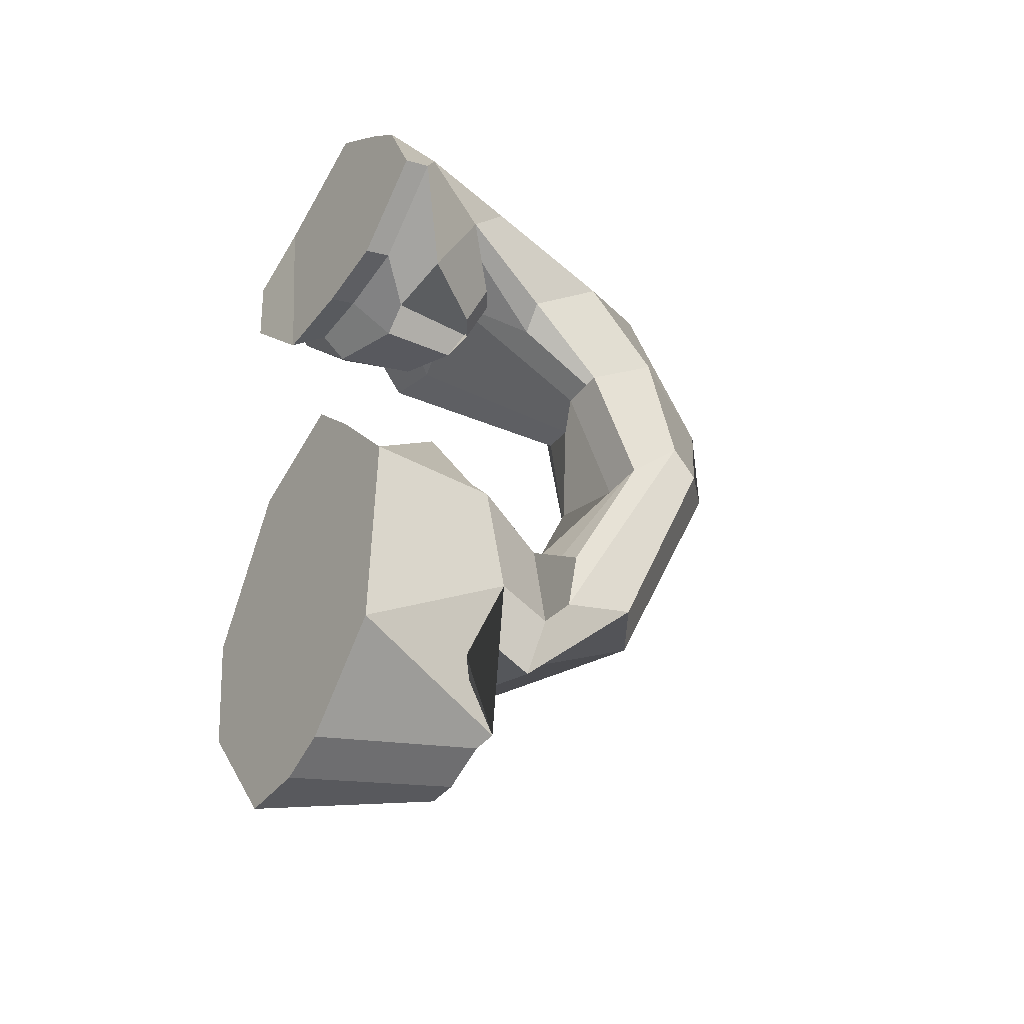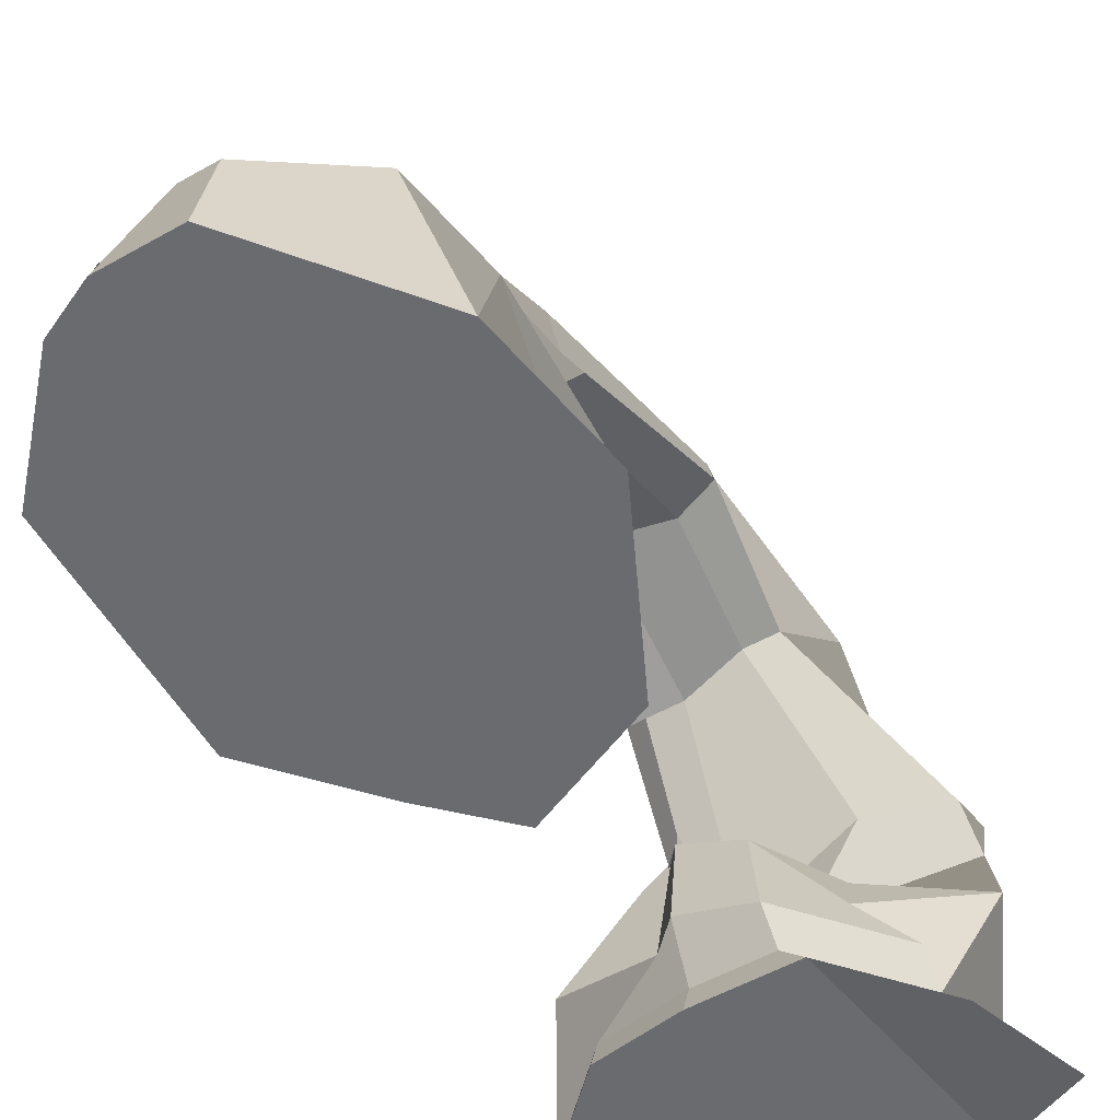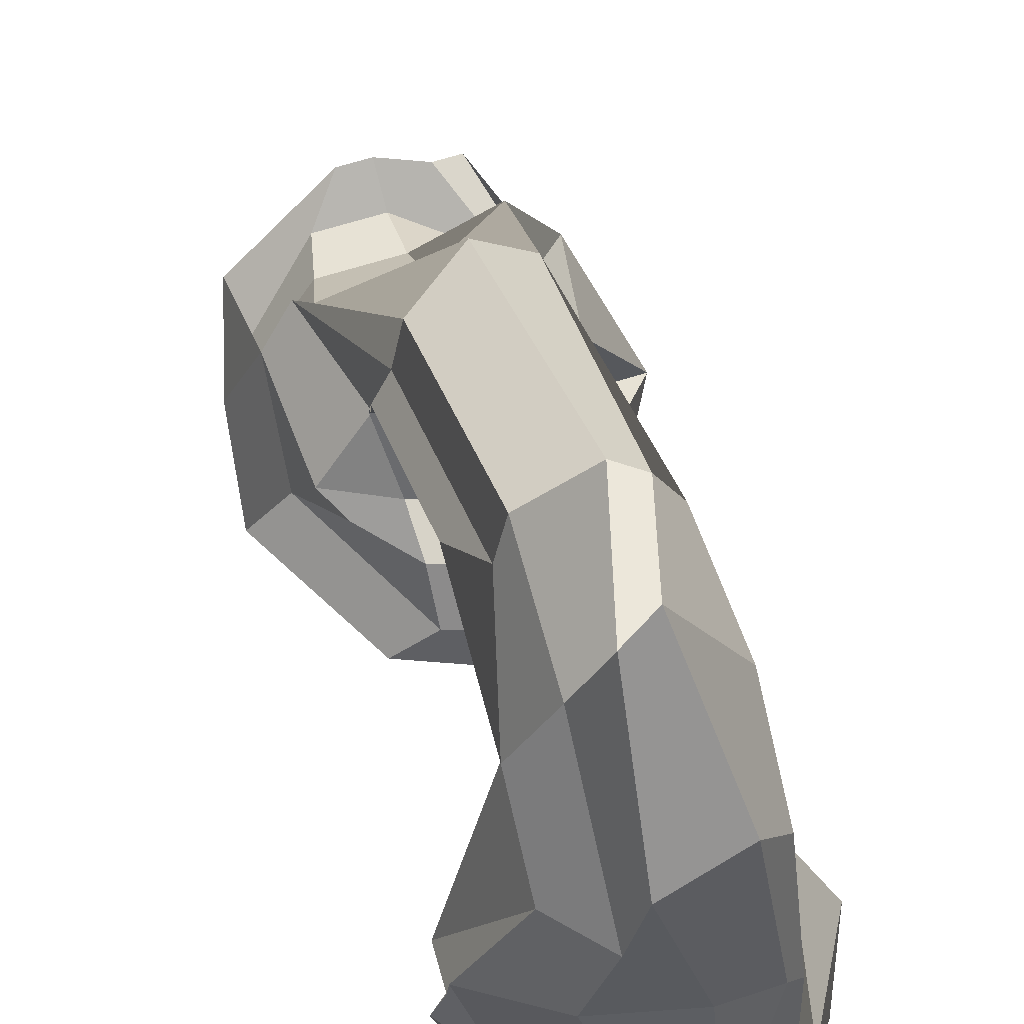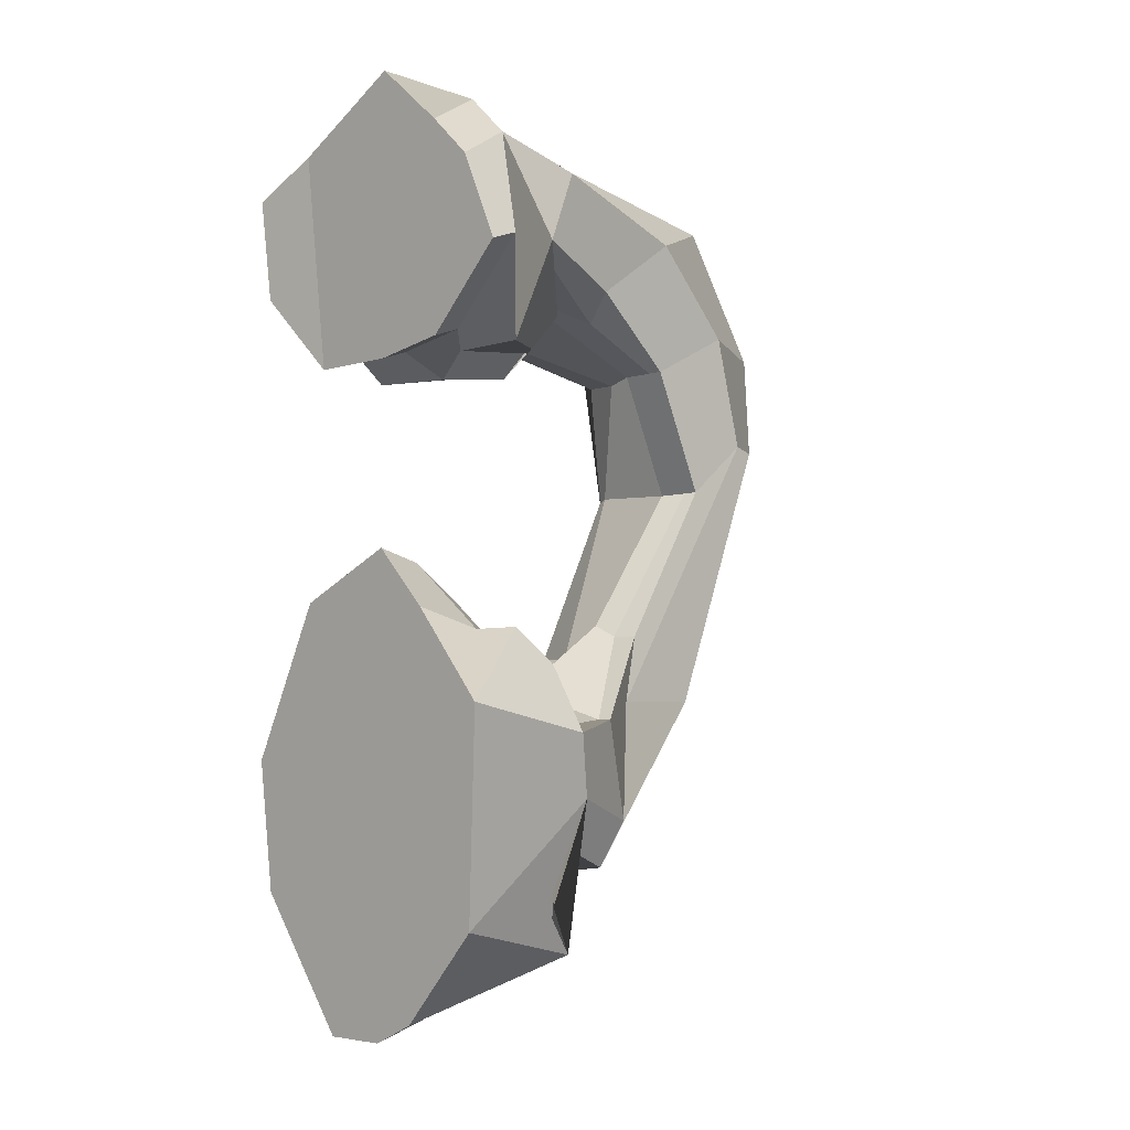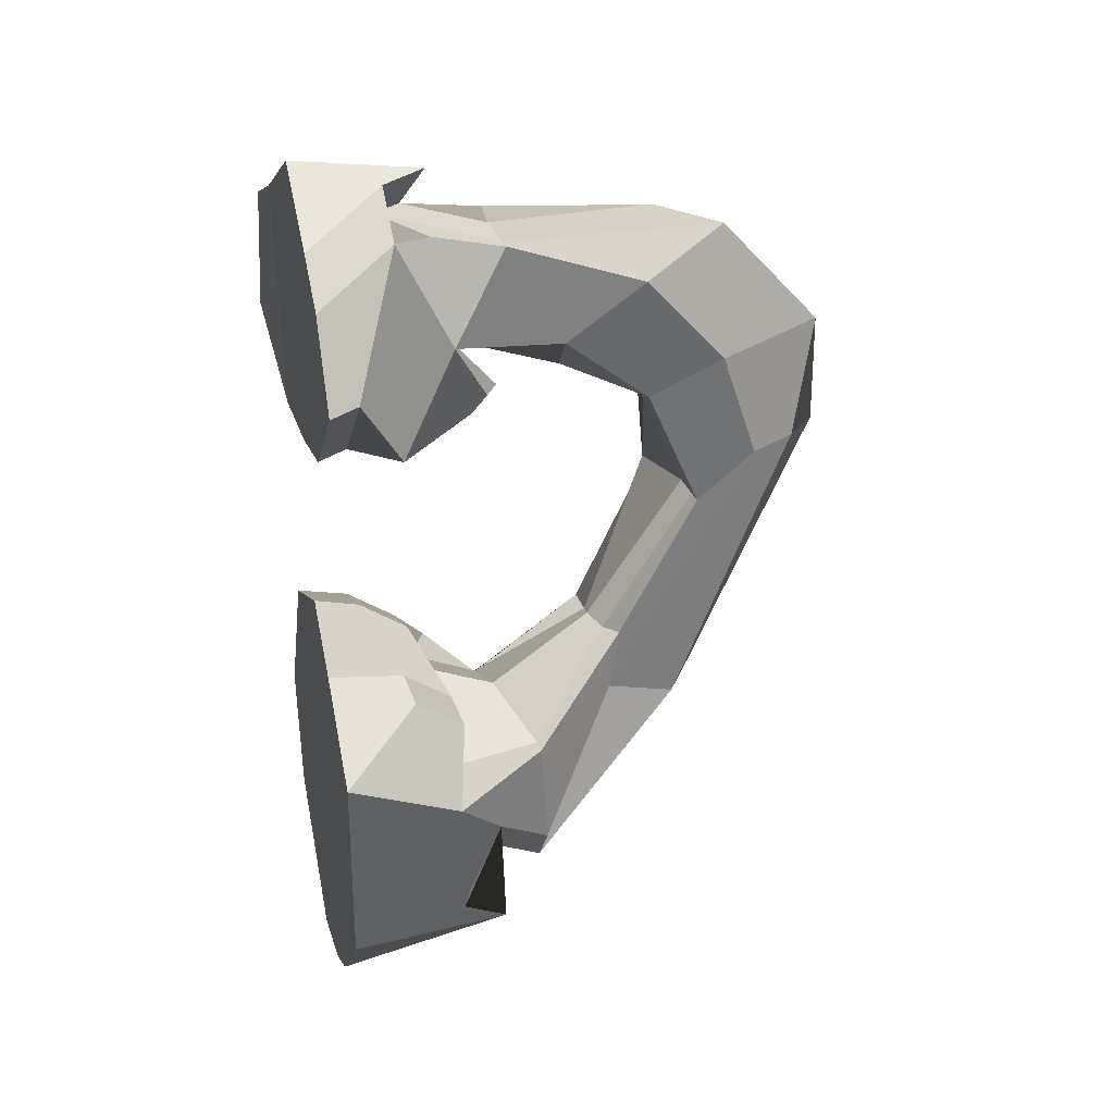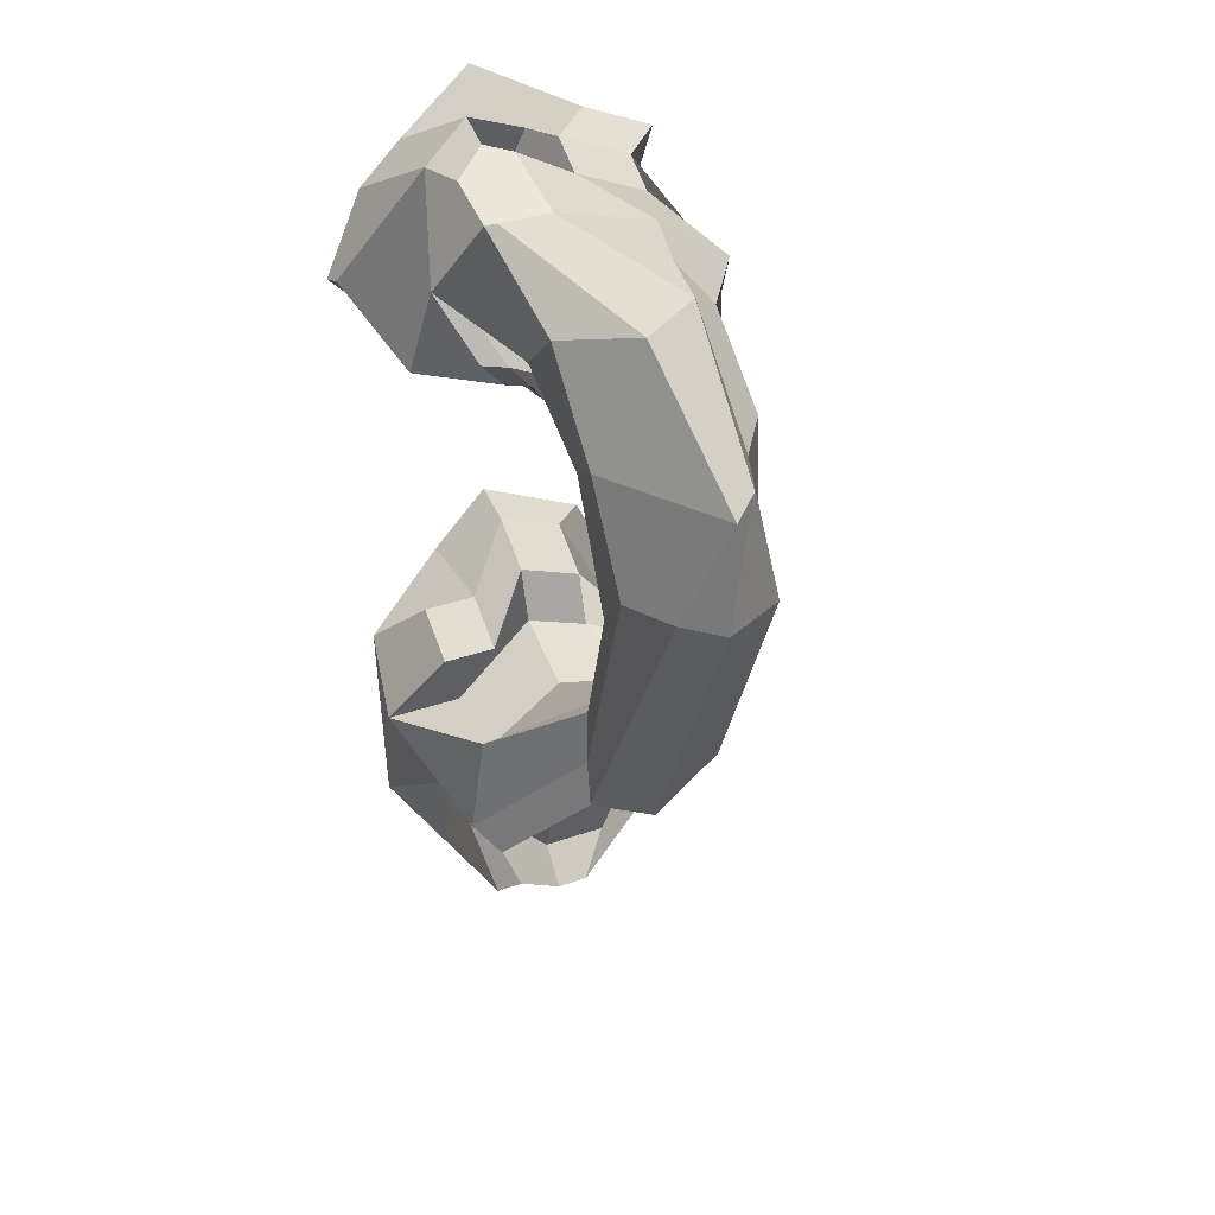
<metadata>
{"format":"obj","ext":"obj","renderer":"f3d","projection":"perspective","resolution":1024,"background":"white","views":[{"elev":-40.5,"azim":55.5,"up":"+Z"},{"elev":-53.3,"azim":-148.8,"up":"+Y"},{"elev":59.4,"azim":-18.9,"up":"+Y"},{"elev":-4.8,"azim":45.3,"up":"+Z"},{"elev":29.0,"azim":73.5,"up":"+Z"},{"elev":33.2,"azim":154.1,"up":"+Z"}]}
</metadata>
<code>
o Cube.002
v 0 2.731 -13.18
v 0 1.624 -18.97
v 0 -0 -12.79
v 0 0 -18.72
v 0 0.5897 -18.52
v 0 3.347 -18.74
v 0 3.546 -18.09
v 0 2.749 -16.72
v 0 3.493 -16.74
v 0 2.186 -13.86
v 0 3.973 -14.44
v 0 7.133 -18.24
v -1.018 7.813 -14.78
v -0.7344 10.7 -17.2
v 0 8.29 -20.83
v 0 6.129 -23.88
v 0 3.916 -25.35
v 0 11.28 -19.71
v 0 8.517 -25.7
v 0 4.509 -28.04
v 0 2.336 -24.67
v 0 1.997 -23.54
v -0 0.9531 -22.81
v -0 0 -22.56
v -0 0 -32.32
v 0 3.753 -31.19
v 0 3.104 -30.43
v 0 3.443 -29.25
v -0.6817 3.753 -31.19
v -1.398 0 -32.32
v -1.398 0.5897 -18.52
v -2.281 0 -23.56
v -1.398 0.9531 -23.31
v -1.398 1.997 -24.04
v -1.398 2.336 -25.17
v -1.995 4.509 -28.04
v -1.398 8.517 -24.61
v -1.398 10.61 -19.71
v -1.898 0 -18.72
v -2.5 -0 -14.1
v -1.398 1.147 -18.97
v -1.688 3.916 -26.04
v -1.337 6.484 -24.57
v -1.398 1.195 -14.14
v -1.398 7.854 -20.83
v -1.398 9.26 -17.37
v -1.398 6.241 -14.78
v -1.047 7.72 -18.24
v -2.016 4.361 -14.81
v -1.398 1.954 -14.64
v -2.213 4.08 -17.22
v -1.688 3.443 -29.25
v -1.398 3.104 -30.43
v -1.13 2.749 -16.99
v -2.016 2.711 -17.32
v -1.121 2.87 -18.67
v -3.013 2.204 -30.67
v -3.514 0 -29.56
v -3.002 0.3849 -16.84
v -3.896 0 -26.82
v -3.013 0.9531 -26.74
v -2.356 1.997 -25.26
v -2.831 2.95 -25.51
v -2.327 4.509 -28.22
v -1.633 7.249 -24.61
v -1.633 9.347 -19.71
v -3.502 -0.2048 -17.05
v -4.115 -0 -14.76
v -3.002 0.9419 -17.29
v -1.63 3.916 -26.04
v -2.004 6.484 -24.57
v -3.013 1.195 -14.81
v -2.064 8.379 -20.83
v -2.312 7.999 -17.37
v -2.312 6.241 -15.85
v -1.714 7.72 -18.24
v -3.631 4.361 -15.89
v -3.013 1.954 -15.31
v -3.631 4.08 -16.74
v -2.952 3.203 -28.25
v -3.013 1.56 -29.52
v -3.631 3.568 -16.06
v -3.871 2.501 -16.21
v -2.172 1.826 -17.71
v 0.7865 1.706 -13.18
v 0.532 1.624 -18.43
v 1.543 -0 -14.11
v 1.608 4e-06 -18.47
v 1.608 0.5897 -18.27
v 0.3778 3.66 -18.2
v 0.9501 3.859 -17.56
v 1.608 2.749 -16.18
v 0.6908 5.266 -17.38
v 0.4296 1.567 -13.86
v 1.164 3.973 -14.44
v 0.6908 7.133 -18.24
v 0.4846 8.86 -14.78
v -0.06668 11.29 -17.37
v 0.6908 8.29 -20.83
v 0.2947 6.408 -24.12
v 1.709 4.466 -25.96
v 0.6908 10.55 -19.71
v 1.108 7.809 -25.56
v 1.709 4.509 -29.02
v 1.709 2.336 -26.25
v 0.9902 2.723 -24.89
v 0.9902 1.679 -24.16
v 1.197 0 -23.79
v 0.9465 0 -31.89
v 0.9465 3.753 -30.76
v 1.709 3.104 -28.75
v 1.709 3.443 -28.55
v 1.694 1.706 -14.06
v 2.192 1.624 -18.43
v 2.451 -0 -14.98
v 3.269 4e-06 -16.81
v 3.269 0.5897 -16.61
v 0.8507 3.347 -18.2
v 1.423 3.546 -17.56
v 2.084 2.749 -16.18
v 1.167 5.266 -16.74
v 1.338 2.491 -14.11
v 1.432 3.973 -14.44
v 1.029 7.133 -18.24
v 1.427 6.908 -15.5
v 1.452 8.619 -17.37
v 1.029 8.29 -20.83
v 0.6331 6.695 -24.12
v 2.047 4.466 -25.96
v 1.263 9.472 -19.71
v 0.5596 6.501 -25.56
v 2.381 4.509 -28.04
v 3.369 2.336 -26.25
v 2.153 2.723 -24.89
v 2.153 1.679 -24.16
v 2.799 0 -25.67
v 2.665 0 -30.01
v 1.523 3.753 -30.76
v 2.279 2.599 -29.69
v 2.381 3.443 -27.57
f 23 22 34 33
f 4 3 40 39
f 5 4 39 31
f 10 11 49 50
f 20 28 52 36
f 9 8 54 51
f 2 5 31 41
f 28 27 53 52
f 27 26 29 53
f 26 25 30 29
f 1 44 40 3
f 25 24 32 30
f 19 20 36 37
f 12 9 51 48
f 18 19 37 38
f 7 6 56 55
f 16 15 45 43
f 22 21 35 34
f 14 18 38 46
f 15 12 48 45
f 13 14 46 47
f 11 13 47 49
f 21 17 42 35
f 1 10 50 44
f 8 7 55 54
f 2 41 56 6
f 24 23 33 32
f 17 16 43 42
f 53 29 57 81
f 39 40 68 67
f 37 36 64 65
f 42 43 71 70
f 30 32 60 58
f 49 47 75 77
f 43 45 73 71
f 44 50 78 72
f 41 69 84 56
f 45 48 76 73
f 48 51 79 76
f 32 33 61 60
f 50 49 77 78
f 47 46 74 75
f 33 34 62 61
f 51 54 82 79
f 54 55 83 82
f 36 52 80 64
f 38 37 65 66
f 35 42 70 63
f 52 53 81 80
f 55 56 84 83
f 31 39 67 59
f 41 31 59 69
f 34 35 63 62
f 44 72 68 40
f 29 30 58 57
f 46 38 66 74
f 74 66 73 76
f 71 73 66 65
f 75 74 76 79
f 79 82 77 75
f 78 77 82 83
f 83 84 69 59
f 72 78 83 59
f 67 68 72 59
f 65 64 70 71
f 64 80 63 70
f 63 80 61 62
f 61 80 58 60
f 57 58 80 81
f 14 13 97 98
f 27 28 112 111
f 12 15 99 96
f 28 20 104 112
f 15 16 100 99
f 3 87 85 1
f 3 4 88 87
f 16 17 101 100
f 5 2 86 89
f 18 14 98 102
f 4 5 89 88
f 19 18 102 103
f 6 7 91 90
f 20 19 103 104
f 7 8 92 91
f 17 21 105 101
f 8 9 93 92
f 21 22 106 105
f 11 10 94 95
f 22 23 107 106
f 9 12 96 93
f 23 24 108 107
f 6 90 86 2
f 24 25 109 108
f 10 1 85 94
f 25 26 110 109
f 13 11 95 97
f 26 27 111 110
f 102 98 126 130
f 88 89 117 116
f 103 102 130 131
f 90 91 119 118
f 104 103 131 132
f 91 92 120 119
f 101 105 133 129
f 92 93 121 120
f 105 106 134 133
f 95 94 122 123
f 106 107 135 134
f 93 96 124 121
f 107 108 136 135
f 90 118 114 86
f 108 109 137 136
f 94 85 113 122
f 109 110 138 137
f 97 95 123 125
f 110 111 139 138
f 98 97 125 126
f 111 112 140 139
f 96 99 127 124
f 112 104 132 140
f 99 100 128 127
f 87 88 116 115
f 87 115 113 85
f 100 101 129 128
f 89 86 114 117
f 138 139 140 137
f 137 140 133 136
f 134 135 136 133
f 133 140 132 129
f 129 132 131 128
f 128 131 130 127
f 127 130 126 124
f 124 126 125 121
f 121 125 123 120
f 118 119 120 114
f 123 122 113 120
f 114 120 113 117
f 115 116 117 113

</code>
